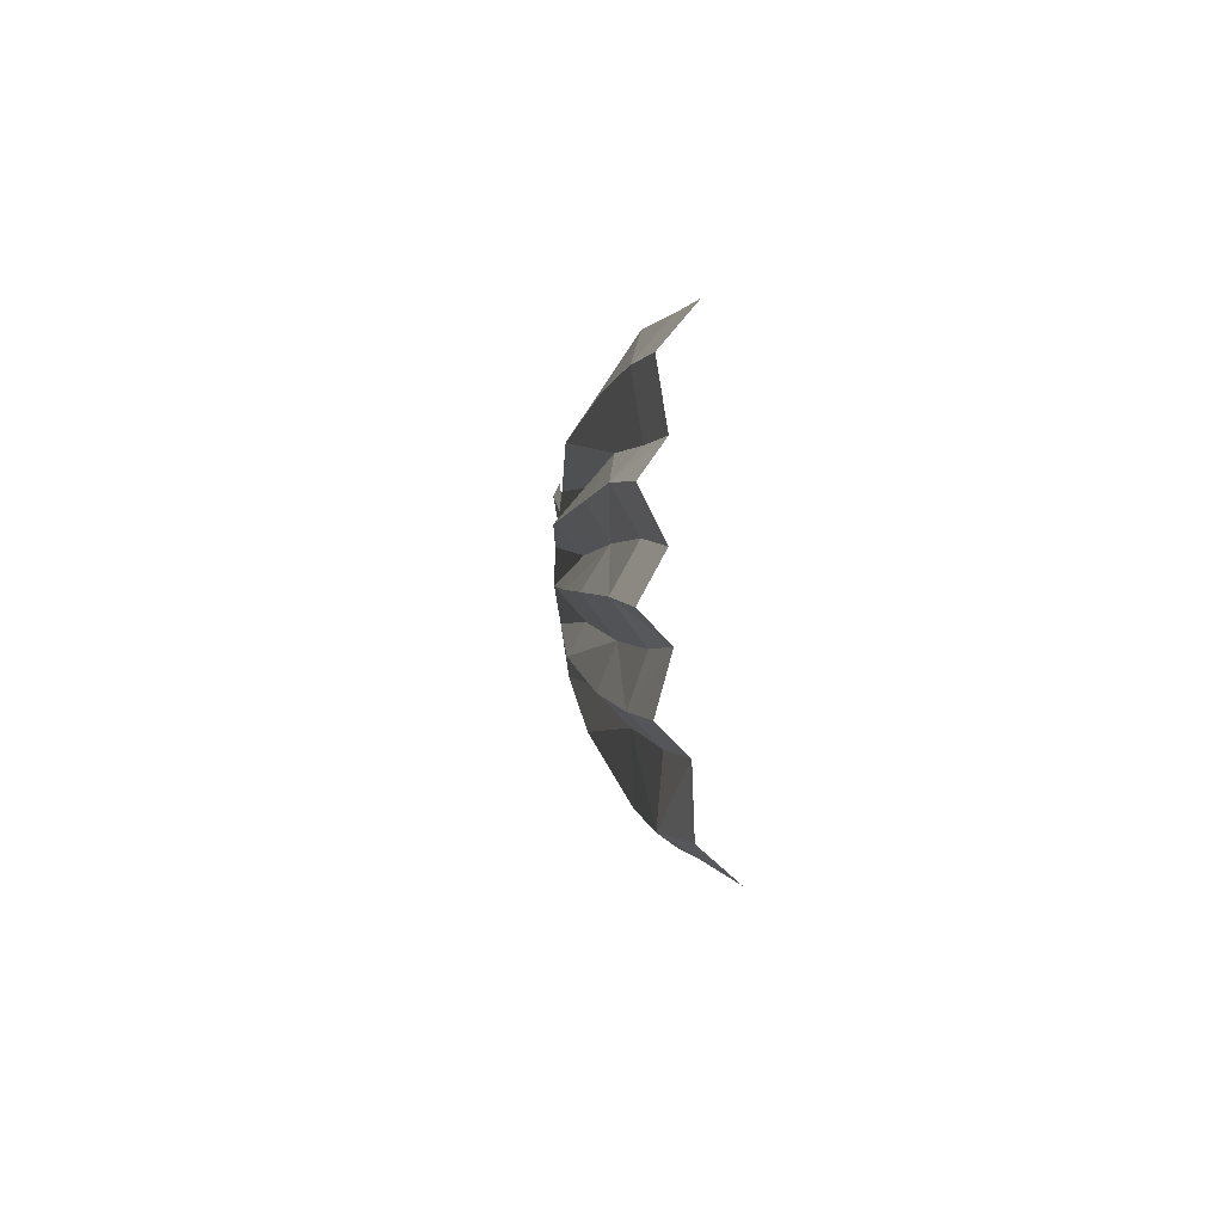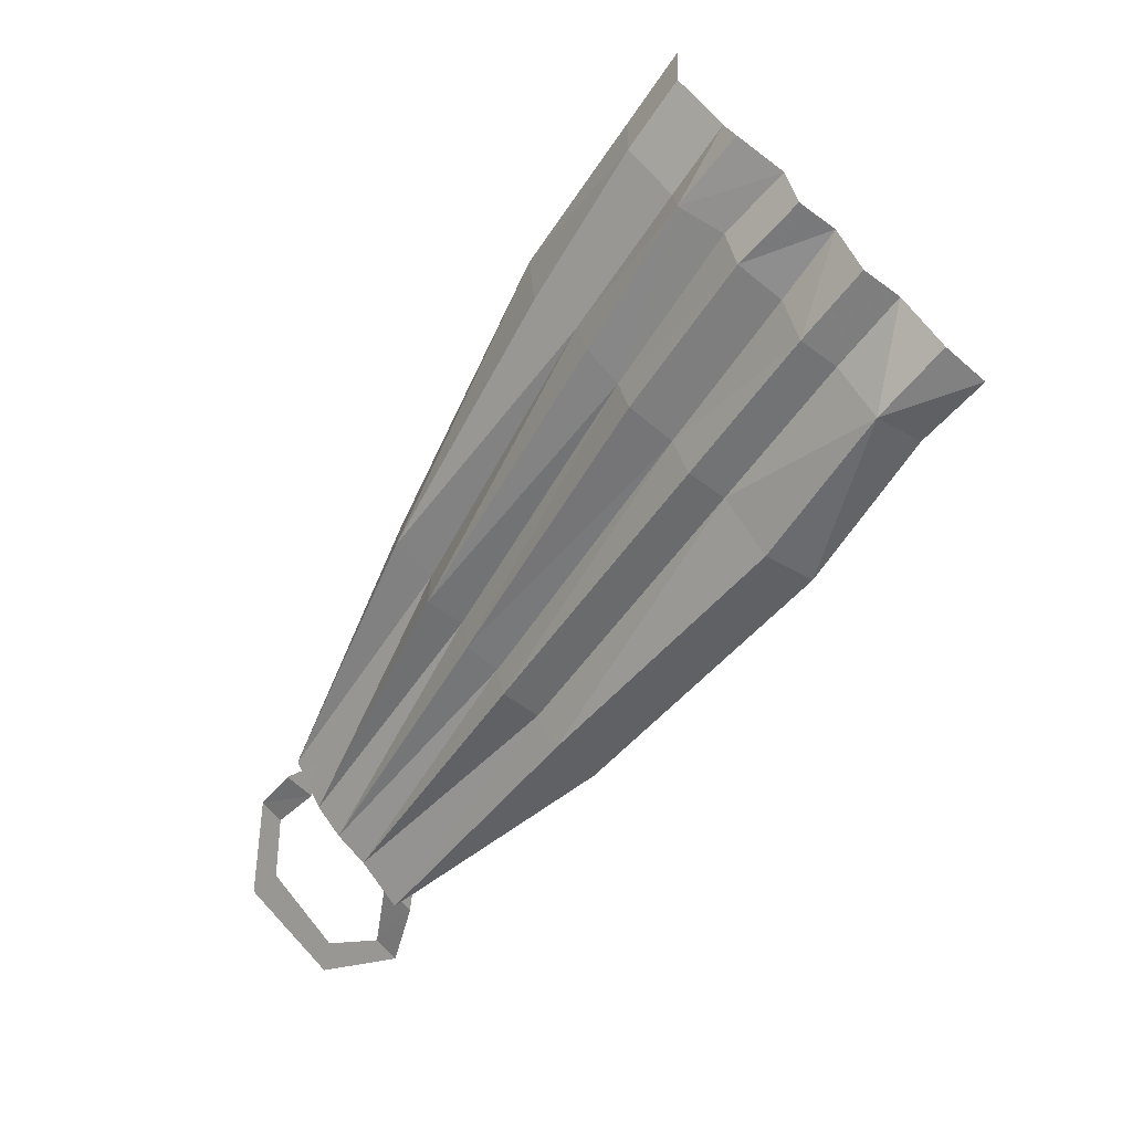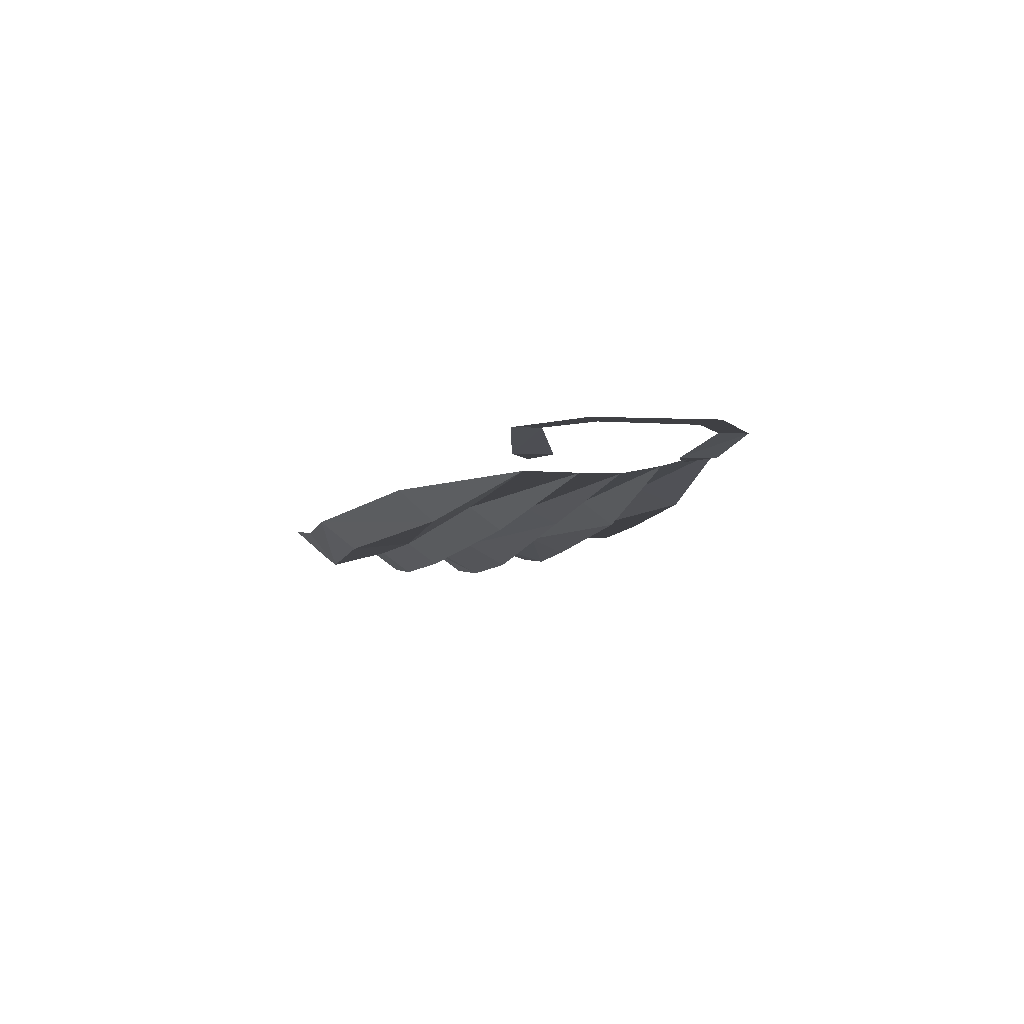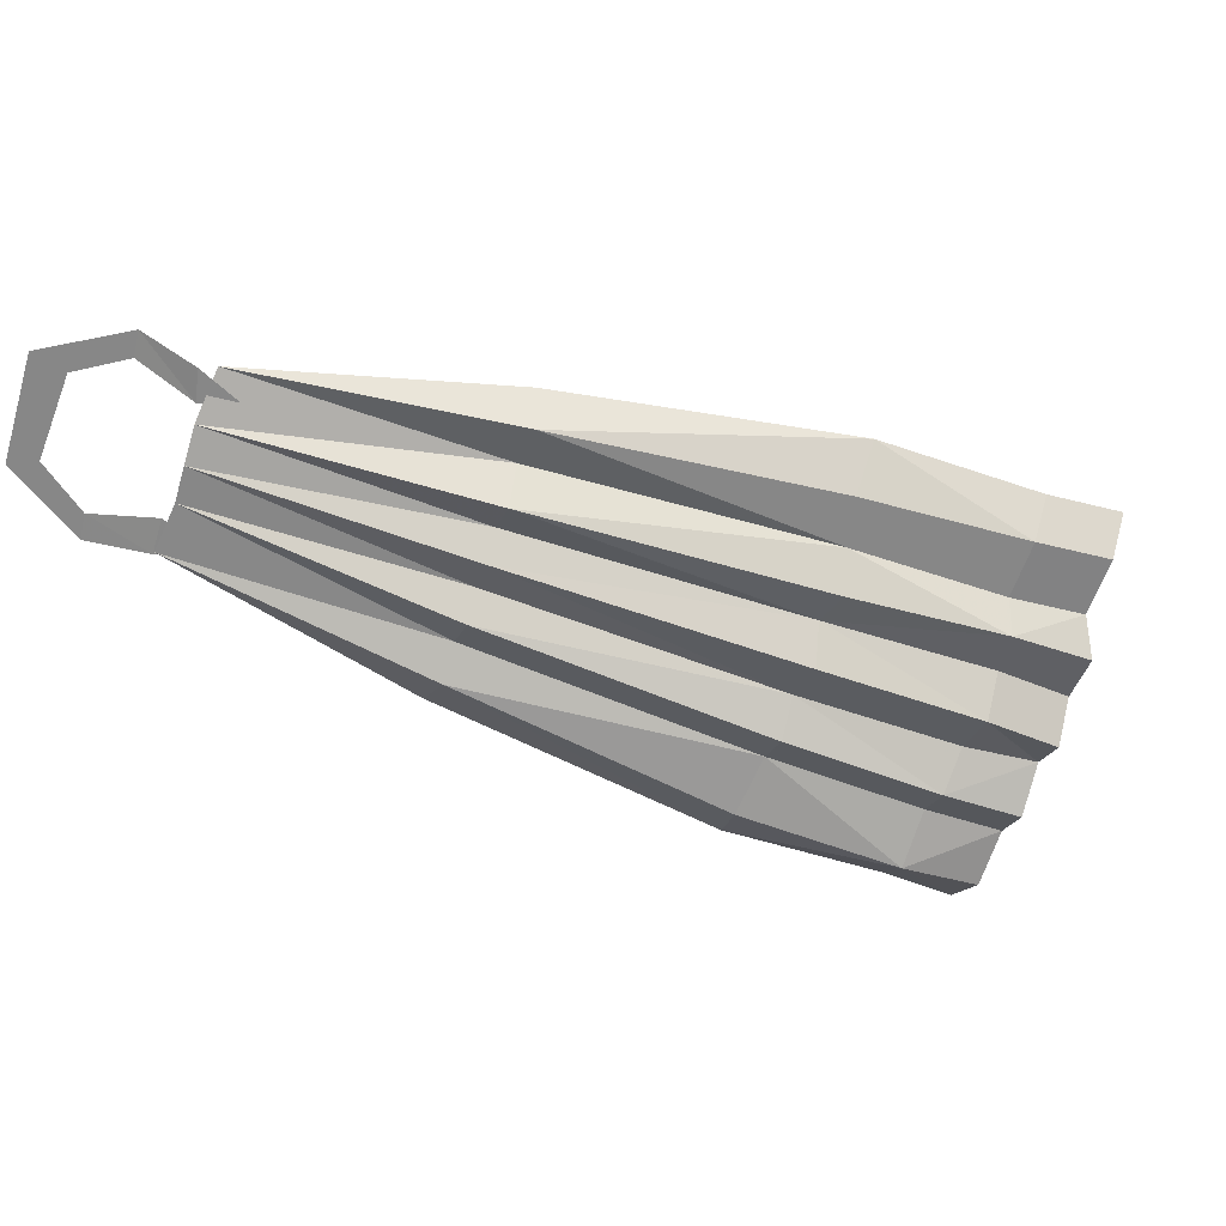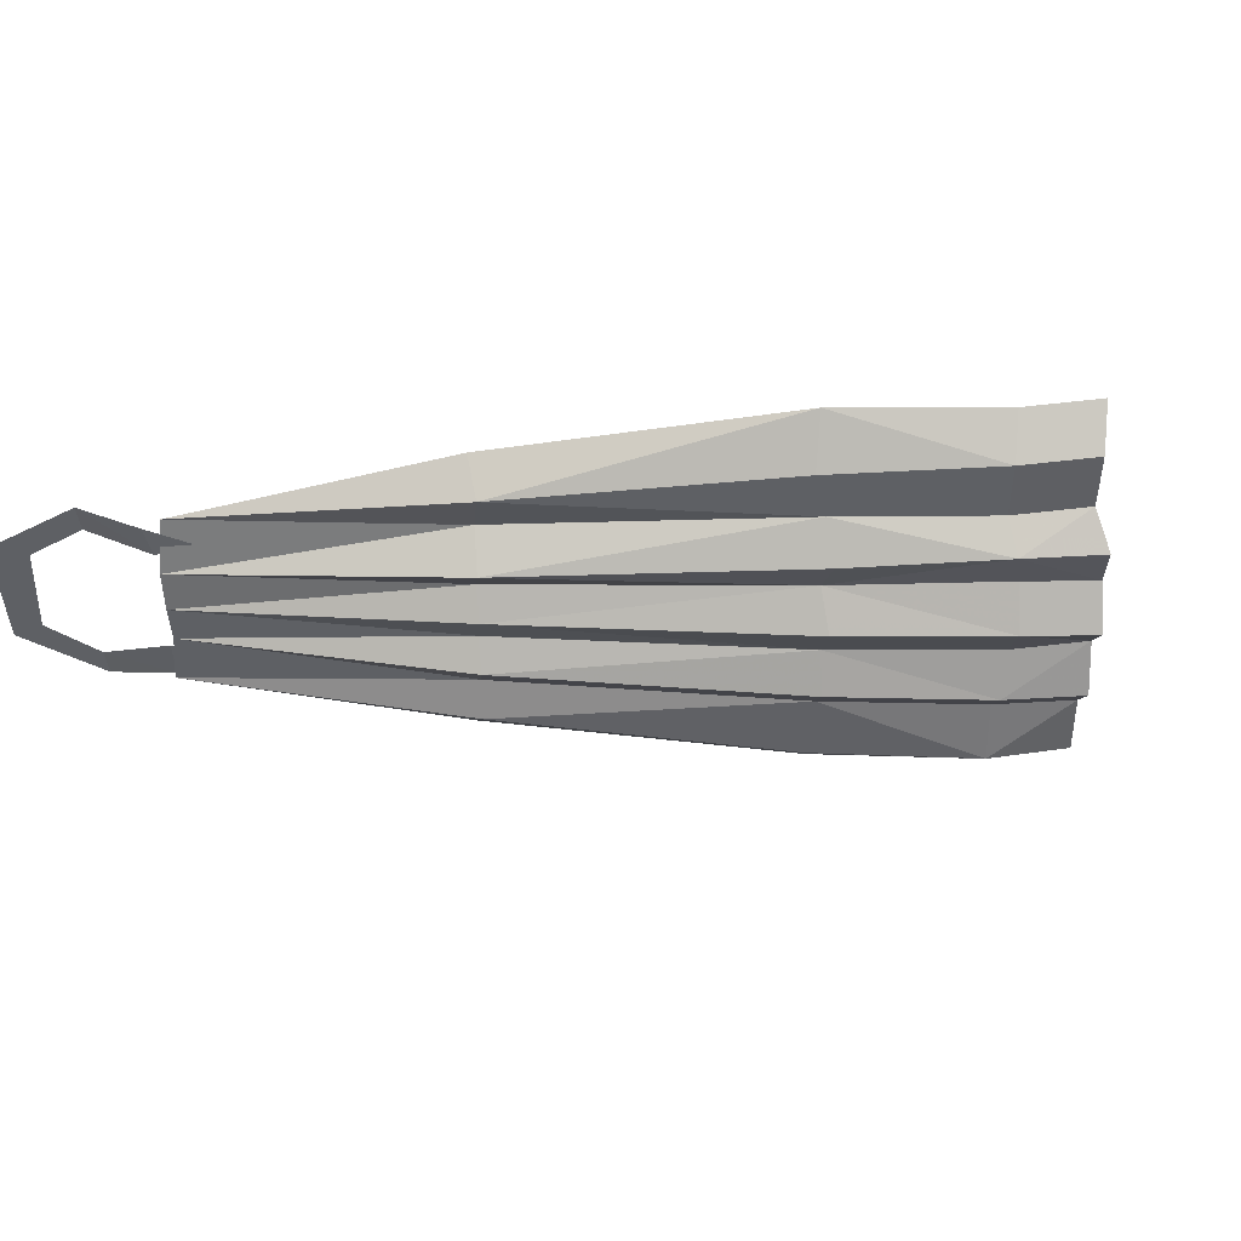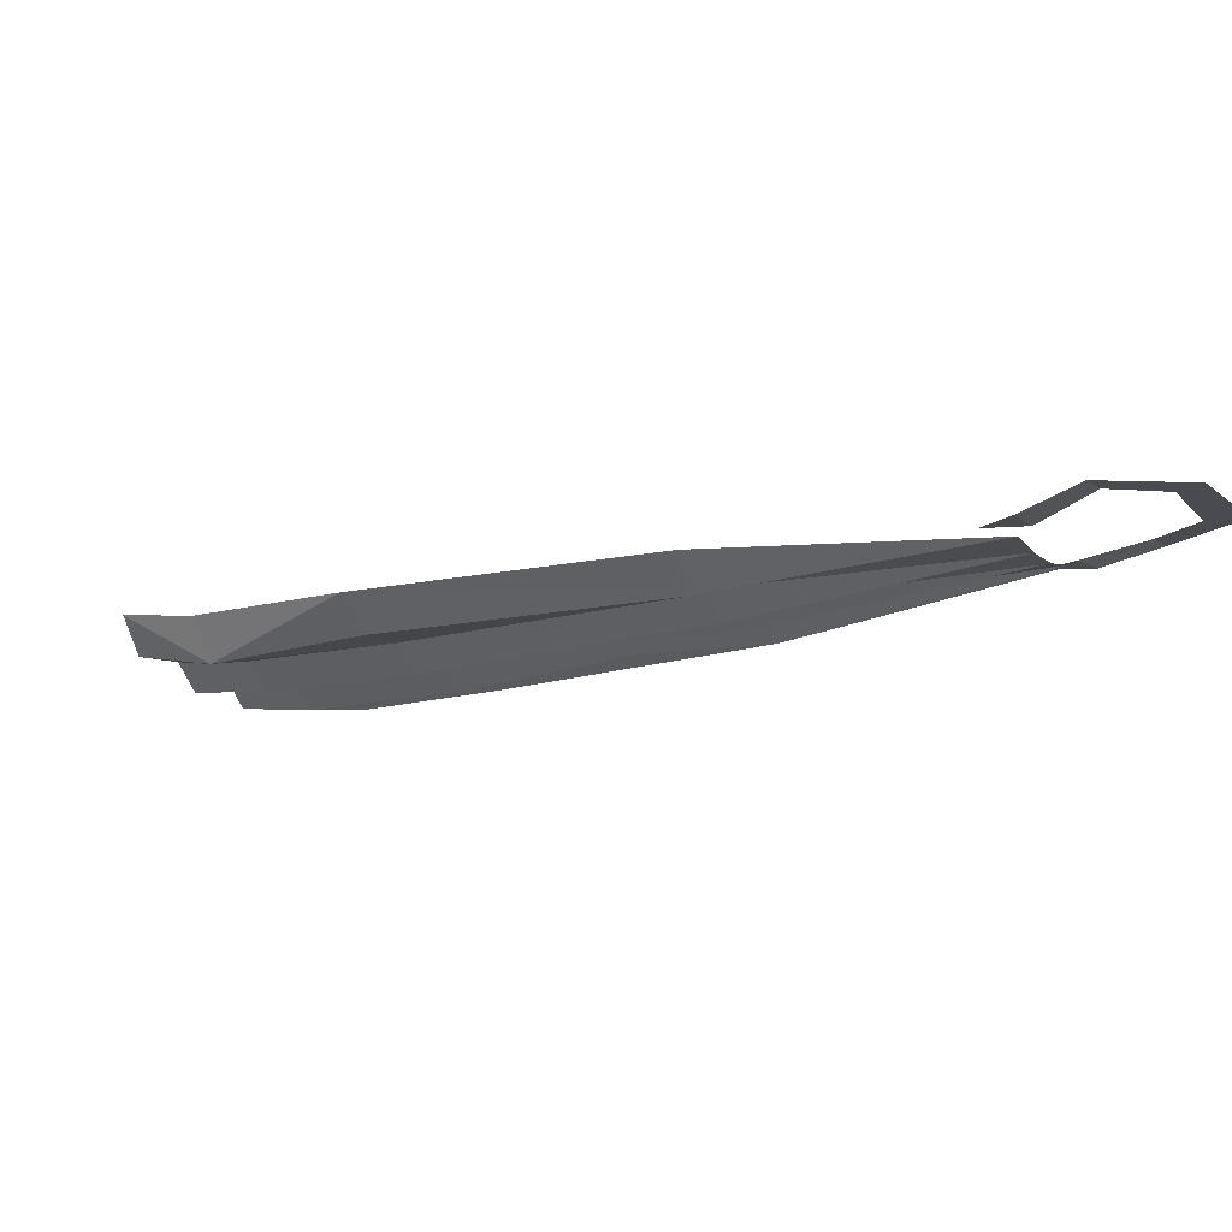
<metadata>
{"format":"obj","ext":"obj","renderer":"f3d","projection":"perspective","resolution":1024,"background":"white","views":[{"elev":52.7,"azim":77.8,"up":"+Z"},{"elev":11.3,"azim":32.7,"up":"+Z"},{"elev":-5.1,"azim":-152.5,"up":"+Y"},{"elev":-62.3,"azim":-69.6,"up":"+Y"},{"elev":-42.8,"azim":-50.4,"up":"+Y"},{"elev":-14.4,"azim":157.5,"up":"+Y"}]}
</metadata>
<code>
v -0.3203 -0.02344 -0.2422
v -0.1719 -0.04688 0.007812
v -0.1953 -0.007812 0.01562
v -0.1406 -0.03125 -0.02344
v 0.03906 -0.04688 0.2344
v -0.007812 -0.04688 0.2578
v -0.03906 -0.007812 0.2891
v -0.1172 -0.07031 -0.03906
v 0.07031 -0.07812 0.2188
v 0.1641 -0.07812 0.3516
v 0.1406 -0.04688 0.3594
v 0.09375 -0.04688 0.3984
v 0.09375 -0.0625 0.1875
v 0.2031 -0.0625 0.3281
v 0.2578 -0.05469 0.3828
v 0.2188 -0.07031 0.4141
v 0.1875 -0.03906 0.4219
v 0.2344 -0.09375 0.3047
v 0.2891 -0.08594 0.3594
v 0.3125 -0.0625 0.3359
v 0.2656 -0.07031 0.2734
v 0.2969 -0.09375 0.2422
v 0.3516 -0.08594 0.3047
v 0.1562 -0.07031 0.1406
v 0.1875 -0.09375 0.1172
v 0.2109 -0.07031 0.09375
v 0.3203 -0.07031 0.2188
v 0.375 -0.0625 0.2812
v -0.02344 -0.07812 -0.1172
v 0 -0.05469 -0.1406
v 0.03125 -0.07031 -0.1641
v 0.2578 -0.07812 0.04688
v 0.3672 -0.08594 0.1797
v -0.2188 -0.04688 -0.3281
v -0.1797 -0.04688 -0.3672
v -0.04688 -0.05469 -0.1016
v -0.07031 -0.07031 -0.07812
v -0.25 -0.04688 -0.3047
v -0.09375 -0.04688 -0.0625
v -0.2812 -0.03906 -0.2812
v 0.05469 -0.03906 -0.1953
v 0.2891 -0.04688 0.02344
v 0.3906 -0.04688 0.1562
v 0.4453 -0.03906 0.2109
v 0.4219 -0.07031 0.2422
v 0.125 -0.09375 0.1719
v 0.07031 -0.007812 0.4219
v 0.1172 0 0.4844
v 0.1406 -0.03906 0.4609
v -0.2891 -0.01562 -0.4375
v -0.3594 -0.01562 -0.375
v -0.3906 -0.01562 -0.3984
v -0.2969 -0.01562 -0.4688
v -0.2031 -0.01562 -0.4375
v -0.2266 -0.01562 -0.4219
v -0.1719 -0.03125 -0.375
v -0.2031 -0.03125 -0.3516
v -0.1641 -0.03125 -0.3281
v -0.3516 -0.01562 -0.3125
v -0.375 -0.01562 -0.2969
v -0.2969 -0.03125 -0.2734
v -0.3281 -0.03125 -0.2578
v -0.2812 -0.03125 -0.2344
f 1 2 3
f 1 3 2
f 1 2 4
f 1 4 2
f 2 4 5
f 2 5 6
f 2 6 7
f 2 7 3
f 2 3 7
f 2 7 6
f 2 6 5
f 2 5 4
f 4 5 8
f 4 8 5
f 5 8 9
f 5 9 10
f 5 10 11
f 5 11 12
f 5 12 6
f 5 6 12
f 5 12 11
f 5 11 10
f 5 10 9
f 5 9 8
f 8 9 13
f 8 13 9
f 9 13 10
f 9 10 13
f 13 10 14
f 13 14 10
f 10 14 15
f 10 15 16
f 10 16 17
f 10 17 11
f 10 11 17
f 10 17 16
f 10 16 15
f 10 15 14
f 14 15 18
f 14 18 15
f 15 18 19
f 15 19 18
f 18 19 20
f 18 20 19
f 20 18 21
f 20 21 22
f 20 22 23
f 20 23 22
f 20 22 21
f 20 21 18
f 18 21 24
f 18 24 21
f 21 24 22
f 21 22 24
f 24 22 25
f 24 25 22
f 22 25 26
f 22 26 27
f 22 27 28
f 22 28 23
f 22 23 28
f 22 28 27
f 22 27 26
f 22 26 25
f 25 26 29
f 25 29 26
f 26 29 30
f 26 30 31
f 26 31 32
f 26 32 33
f 26 33 27
f 26 27 33
f 26 33 32
f 26 32 31
f 26 31 30
f 26 30 29
f 29 30 34
f 29 34 30
f 30 34 35
f 30 35 31
f 30 31 35
f 30 35 34
f 36 37 38
f 36 38 34
f 36 34 29
f 36 29 24
f 36 24 37
f 36 37 24
f 36 24 29
f 36 29 34
f 36 34 38
f 36 38 37
f 37 38 39
f 37 39 38
f 38 39 40
f 38 40 39
f 39 40 8
f 39 8 40
f 40 8 4
f 40 4 1
f 40 1 4
f 40 4 8
f 41 31 35
f 41 35 31
f 41 31 42
f 41 42 31
f 31 42 32
f 31 32 42
f 42 32 33
f 42 33 32
f 33 42 43
f 33 43 44
f 33 44 45
f 33 45 28
f 33 28 27
f 33 27 28
f 33 28 45
f 33 45 44
f 33 44 43
f 33 43 42
f 29 25 24
f 29 24 25
f 24 46 37
f 24 37 46
f 24 46 18
f 24 18 46
f 46 18 13
f 46 13 37
f 46 37 13
f 46 13 18
f 18 13 14
f 18 14 13
f 13 39 37
f 13 37 39
f 13 39 8
f 13 8 39
f 7 6 12
f 7 12 47
f 7 47 12
f 7 12 6
f 48 12 49
f 48 49 12
f 48 12 47
f 48 47 12
f 49 12 17
f 49 17 12
f 12 17 11
f 12 11 17
f 50 51 52
f 50 52 53
f 50 53 54
f 50 54 55
f 55 54 56
f 55 56 57
f 57 56 58
f 59 60 52
f 59 52 51
f 60 59 61
f 60 61 62
f 62 61 63

</code>
